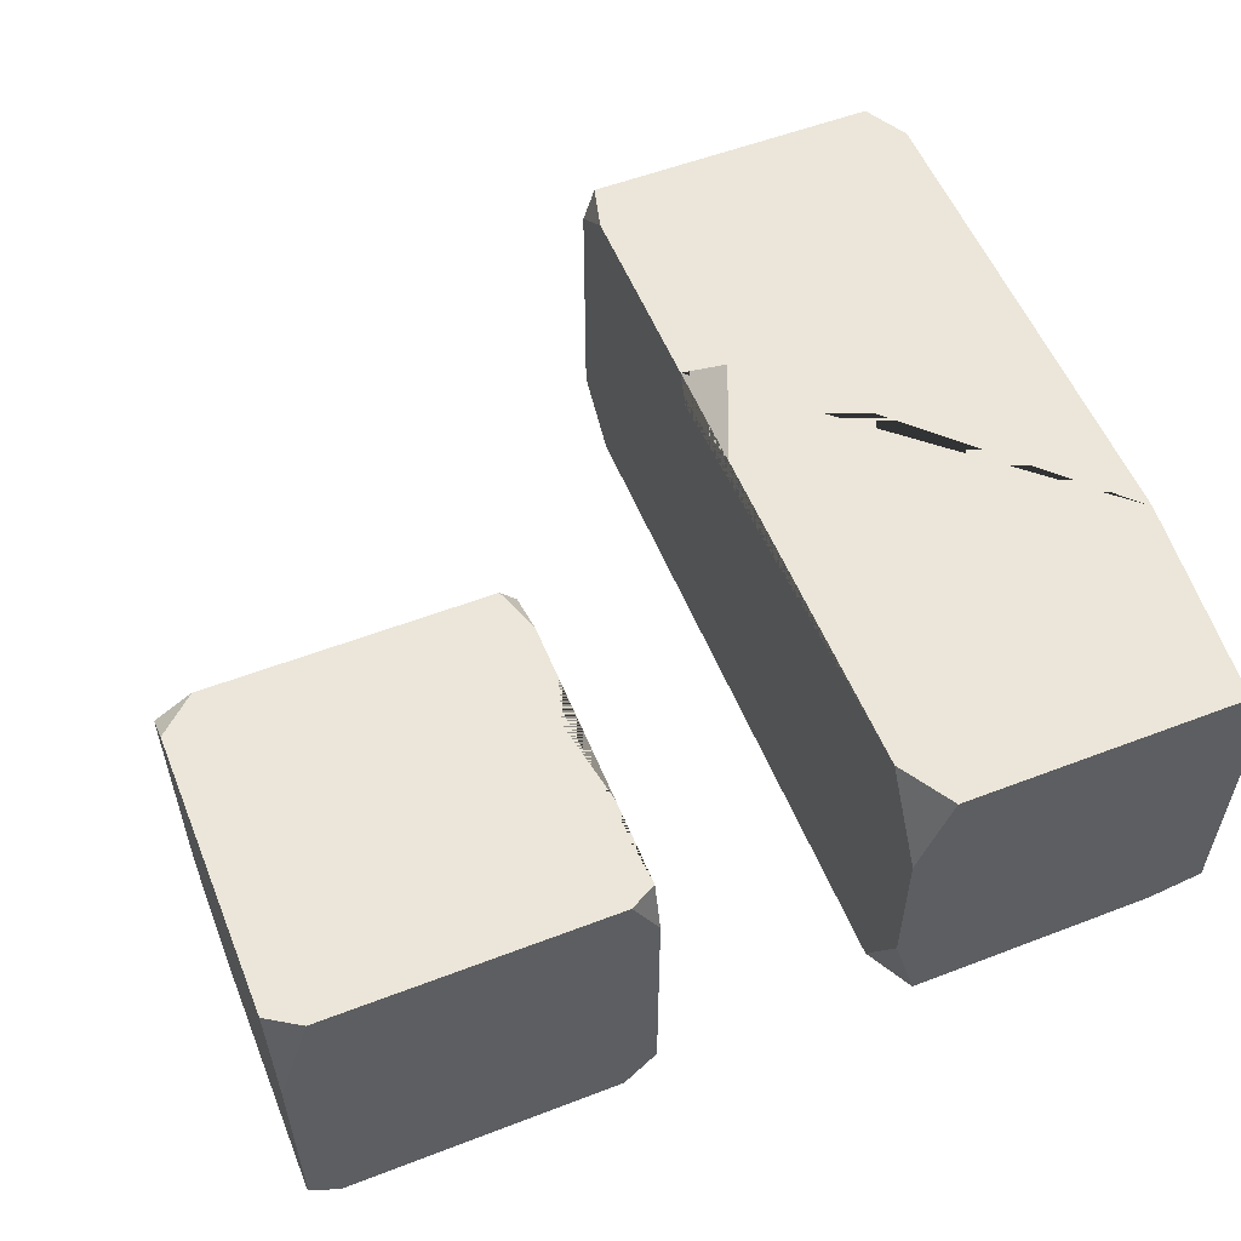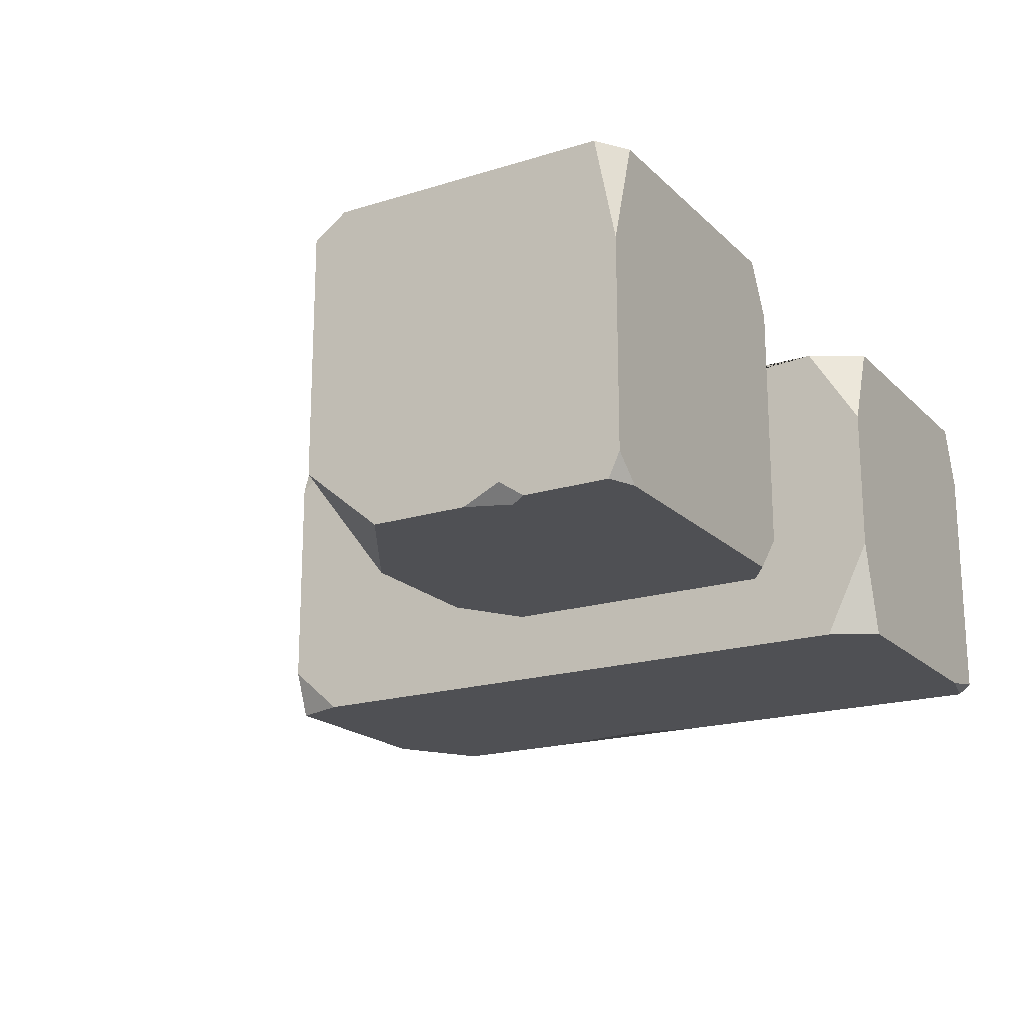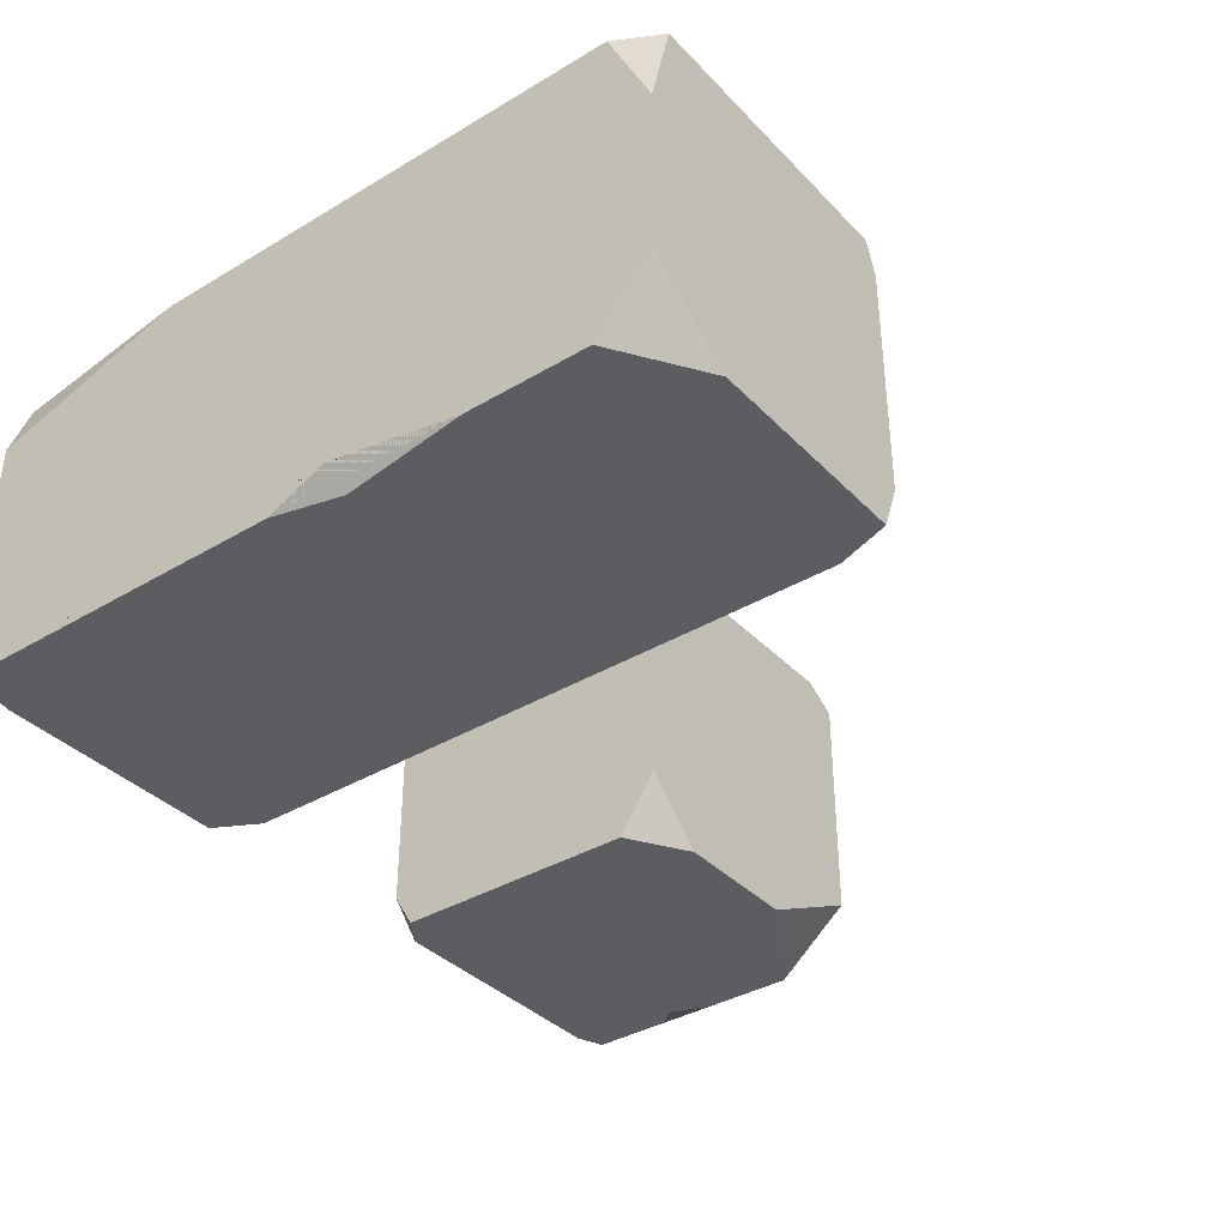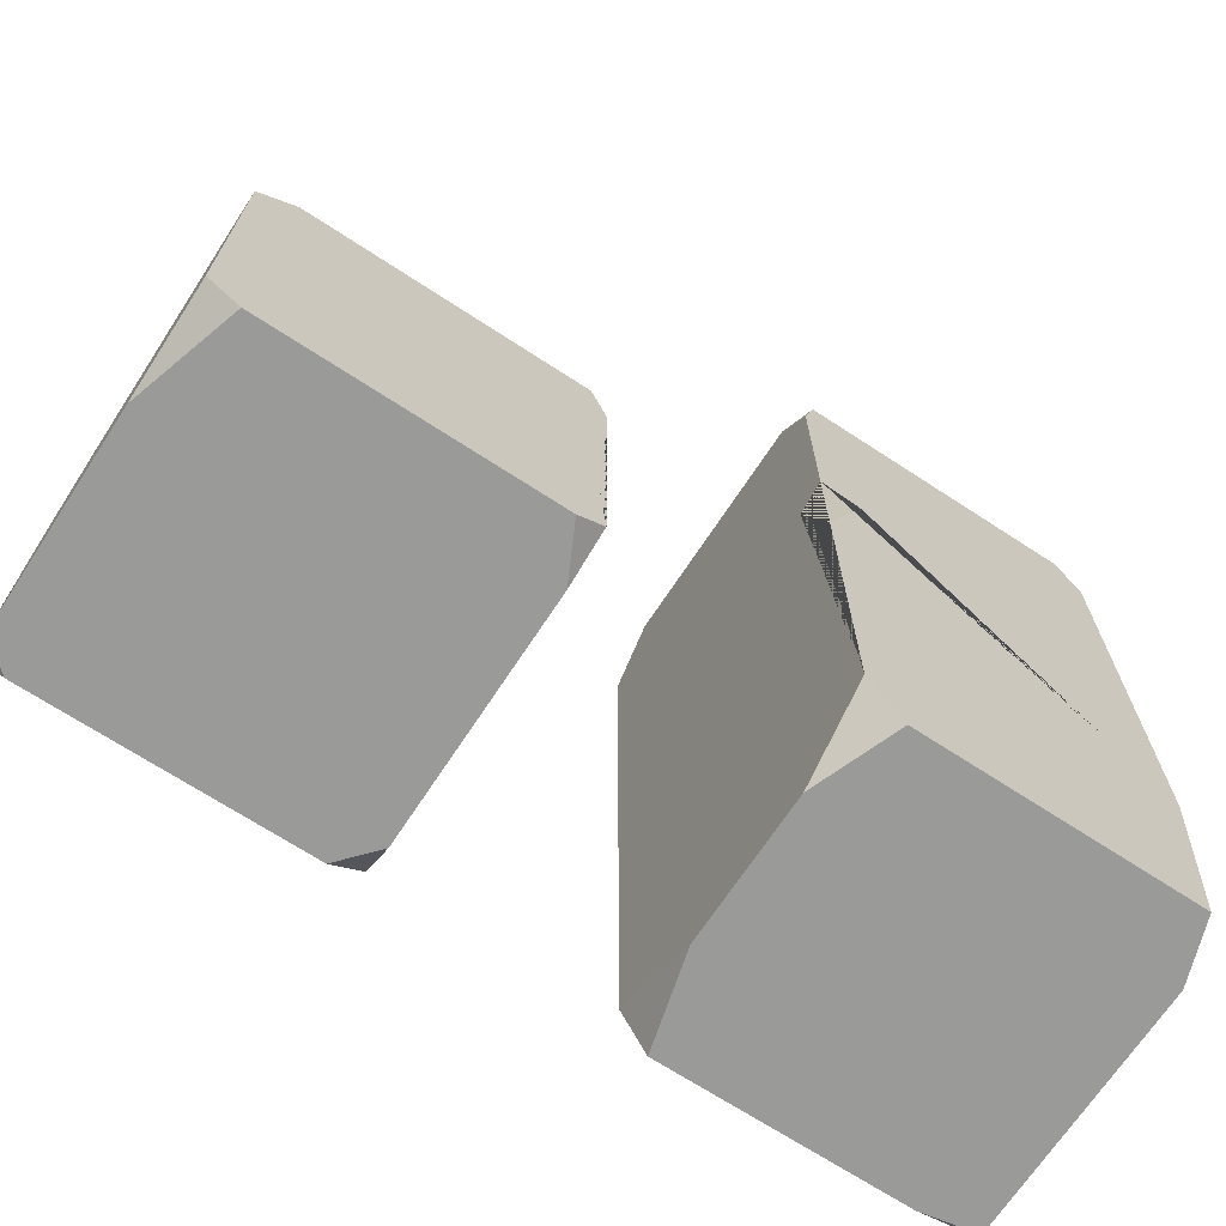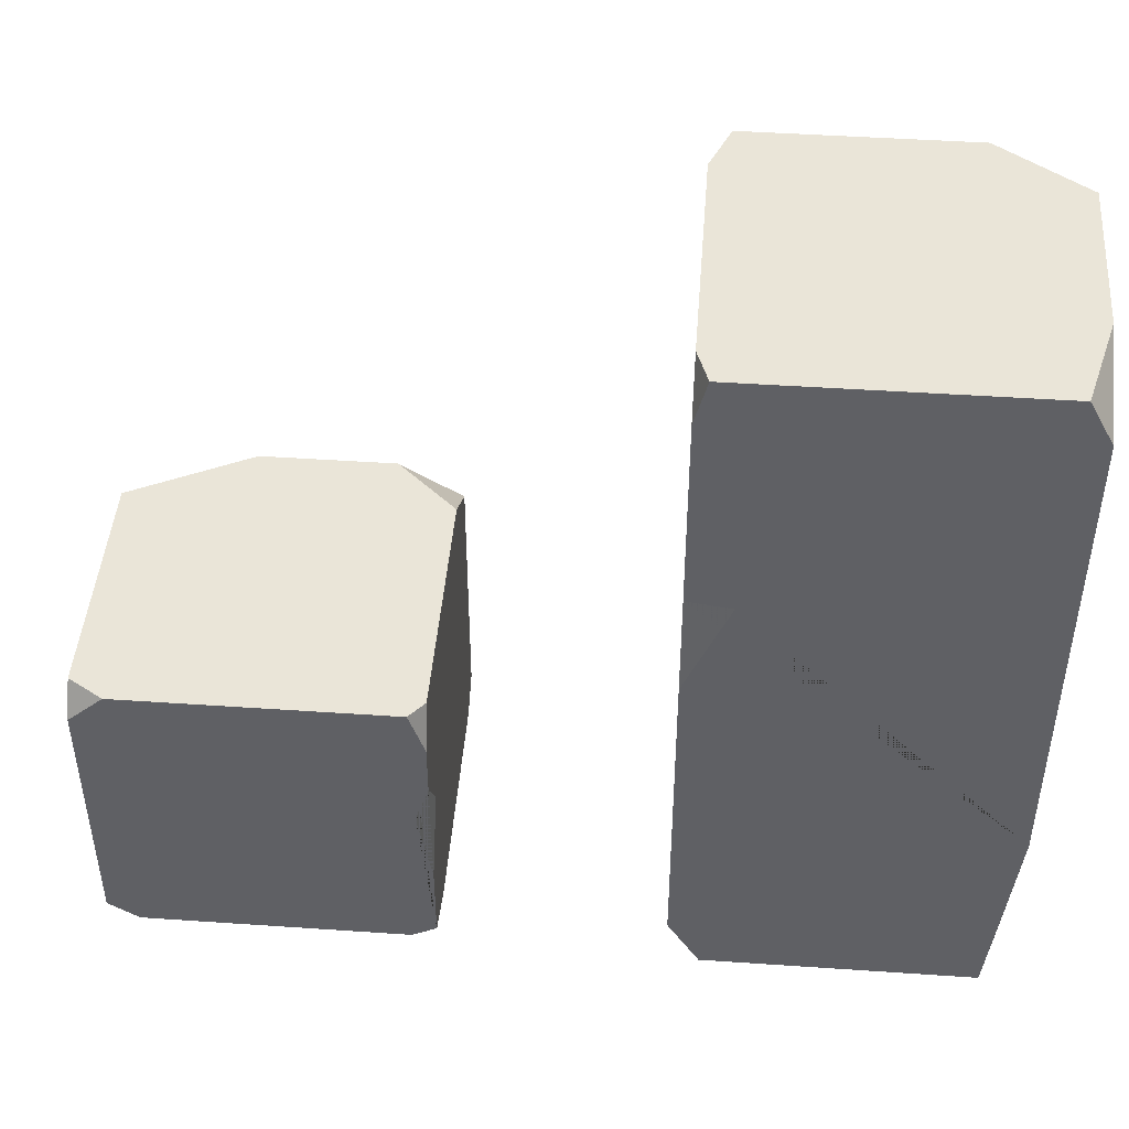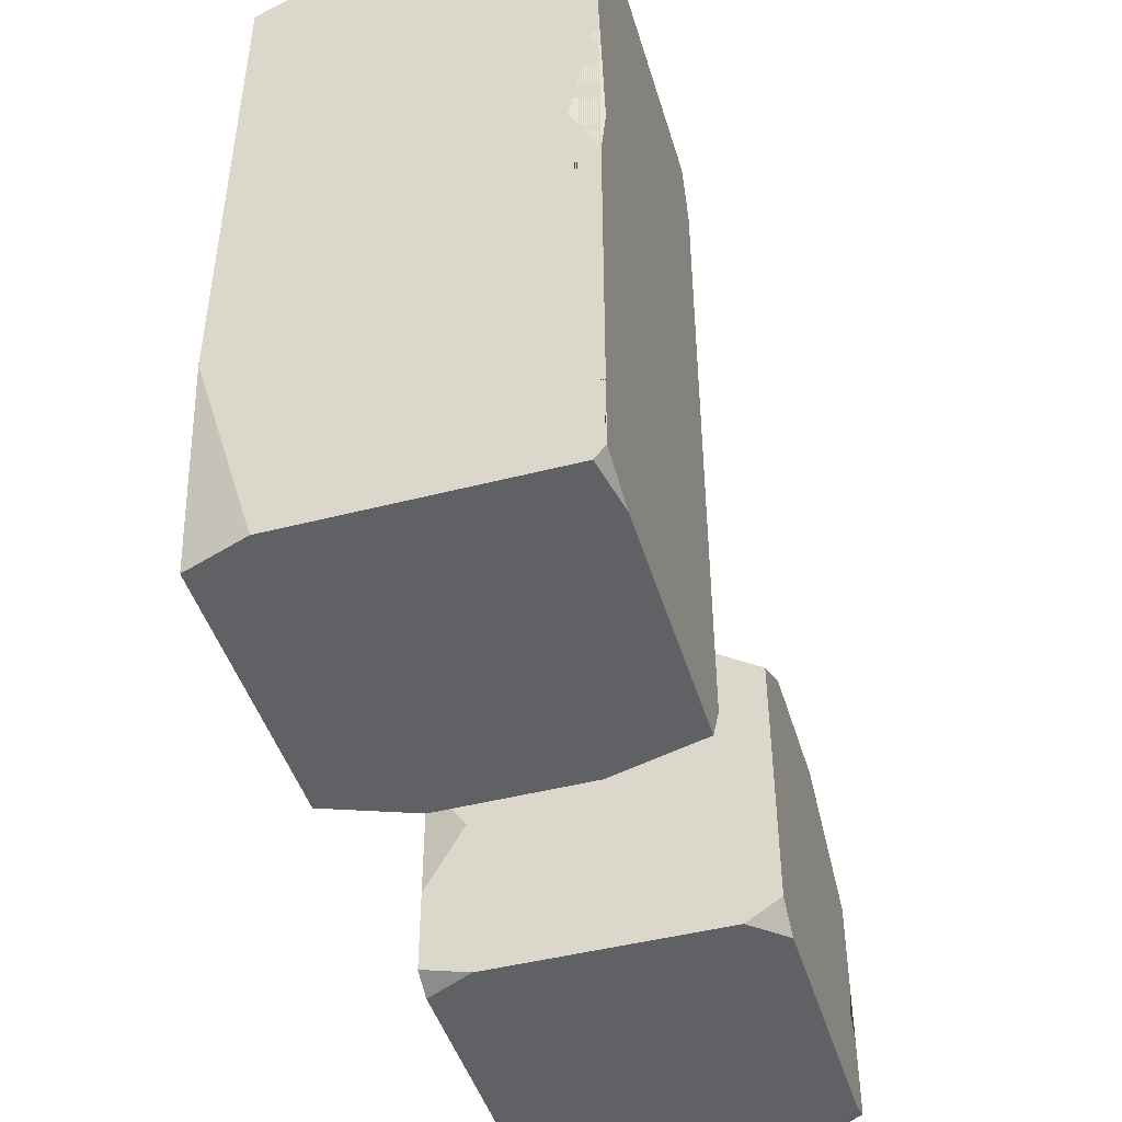
<metadata>
{"format":"obj","ext":"obj","renderer":"f3d","projection":"perspective","resolution":1024,"background":"white","views":[{"elev":55.4,"azim":-22.0,"up":"+Z"},{"elev":-19.1,"azim":-59.5,"up":"+Z"},{"elev":-37.0,"azim":127.6,"up":"+Z"},{"elev":-69.2,"azim":-33.2,"up":"+Y"},{"elev":45.5,"azim":4.5,"up":"+Y"},{"elev":-45.7,"azim":106.5,"up":"+Y"}]}
</metadata>
<code>
o Cube.001
v 4.377 -1.066 0.6155
v 4.377 0.2143 0.9987
v 4.244 -1.066 0.9987
v 2.377 3.535 -0.6984
v 2.377 3.19 -1.001
v 2.496 3.535 -1.001
v 4.377 3.535 0.4195
v 4.229 3.535 0.9987
v 4.377 3.263 0.9987
v 3.841 3.535 -1.001
v 4.377 3.186 -1.001
v 4.377 3.535 -0.6127
v 2.377 3.255 0.9987
v 2.452 3.535 0.9987
v 2.377 3.535 0.7829
v 4.042 -1.066 -1.001
v 4.377 -0.9871 -1.001
v 4.377 -1.066 -0.9385
v 2.377 -1.066 -0.4152
v 2.377 -0.7799 -1.001
v 2.534 -1.066 -1.001
v 2.377 -1.066 0.4814
v 2.574 -1.066 0.9987
v 2.377 -0.7416 0.9987
v 2.377 1.355 0.9987
v 2.377 2.036 0.9987
v 2.377 1.96 0.8002
v 2.646 1.996 0.9987
v 4.377 2.428 -1.001
v 4.377 1.18 -1.001
v 4.377 1.54 -0.8336
v 4.273 1.606 -1.001
f 6 5 4
f 8 9 7
f 2 3 1
f 17 18 16
f 12 11 10
f 15 13 14
f 17 30 31 29 11 12 7 9 2 1 18
f 10 6 4 15 14 8 7 12
f 24 22 23
f 20 5 6 10 11 29 32 30 17 16 21
f 24 25 27 26 13 15 4 5 20 19 22
f 20 21 19
f 2 9 8 14 13 26 28 25 24 23 3
f 21 16 18 1 3 23 22 19
f 26 27 25 28
f 29 31 30 32
o Cube
v 1 0.7552 -1
v 1 1 -0.6347
v 0.6077 1 -1
v -1 0.8016 1
v -0.7785 1 1
v -1 1 0.863
v 1 0.7175 1
v 1 1 0.8881
v 0.904 1 1
v -1 0.5347 -1
v -0.2408 1 -1
v -1 1 -0.6166
v 1 -1 -0.7807
v 0.808 -1 -1
v 1 -0.8682 -1
v -0.8093 -1 1
v -1 -1 0.378
v -1 -0.8765 1
v 1 -1 0.6895
v 1 -0.9167 1
v 0.8458 -1 1
v -0.8319 -1 -1
v -1 -1 -0.8561
v -1 -0.9325 -1
v -1 -0.4199 -1
v -1 -0.04505 -1
v -1 -0.2666 -0.8949
v -0.9013 -0.2993 -1
v 1 0.02539 0.7534
v 0.9123 0.1156 1
v 1 0.3803 1
v 1 -0.4037 1
f 38 36 37
f 34 33 35
f 41 39 40
f 43 42 44
f 35 43 44 38 37 41 40 34
f 47 45 46
f 56 54 55
f 49 48 50
f 52 64 62 63 39 41 37 36 50 48 53
f 52 53 51
f 47 33 34 40 39 63 61 64 52 51 45
f 50 36 38 44 42 58 59 57 56 55 49
f 33 47 46 54 56 57 60 58 42 43 35
f 45 51 53 48 49 55 54 46
f 57 59 58 60
f 64 61 63 62

</code>
